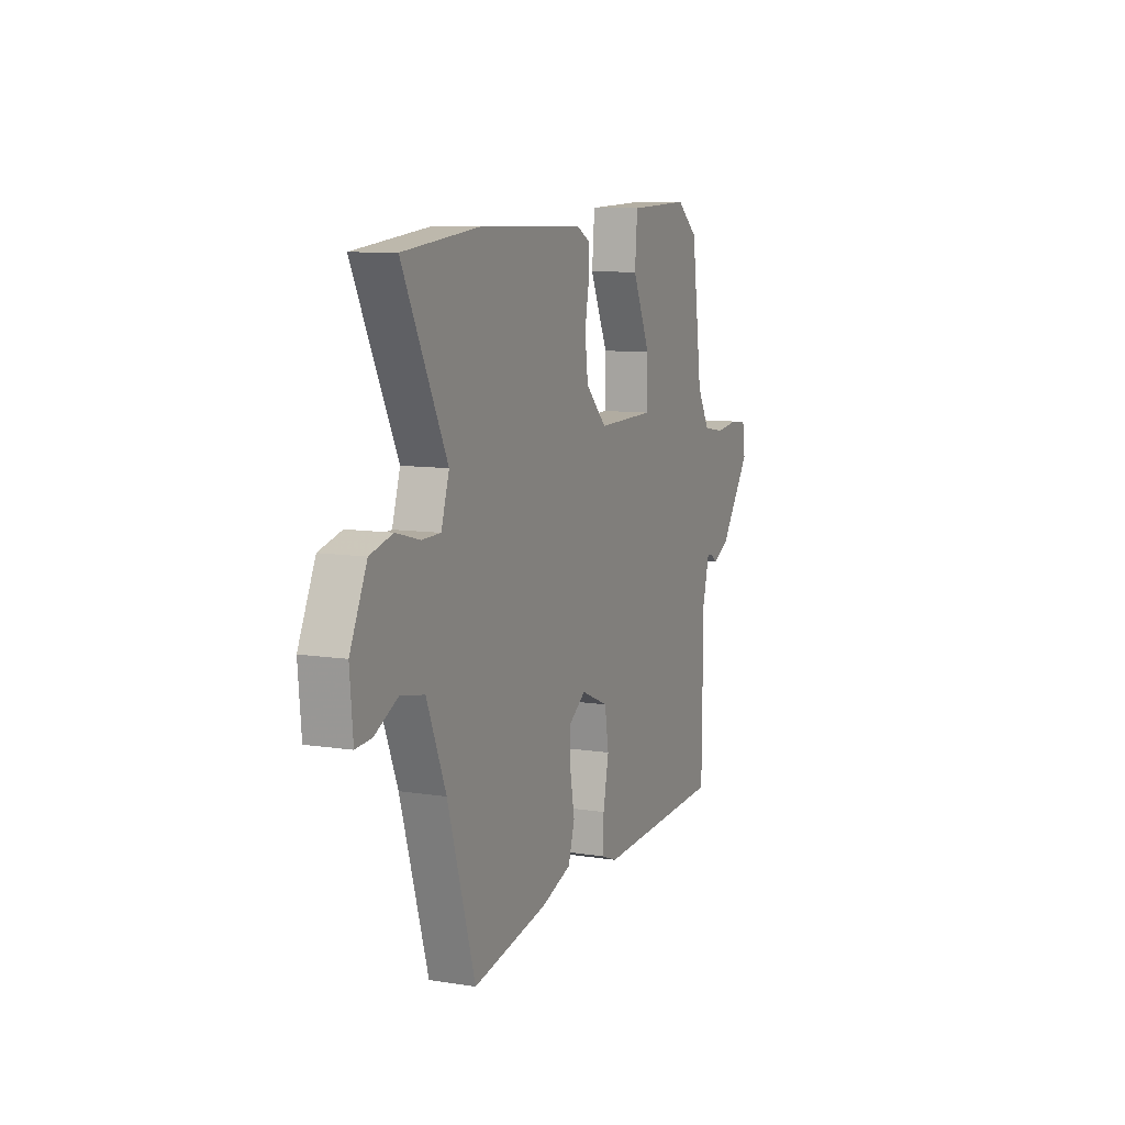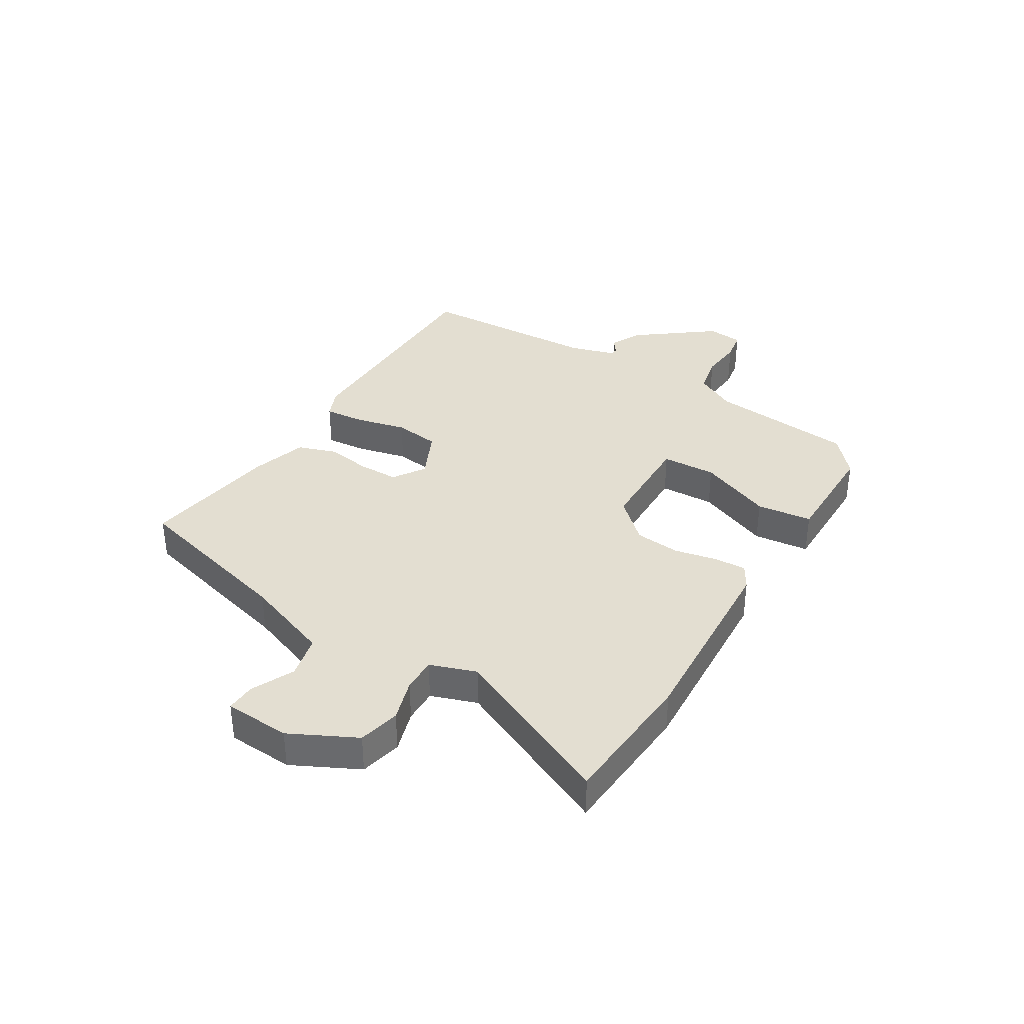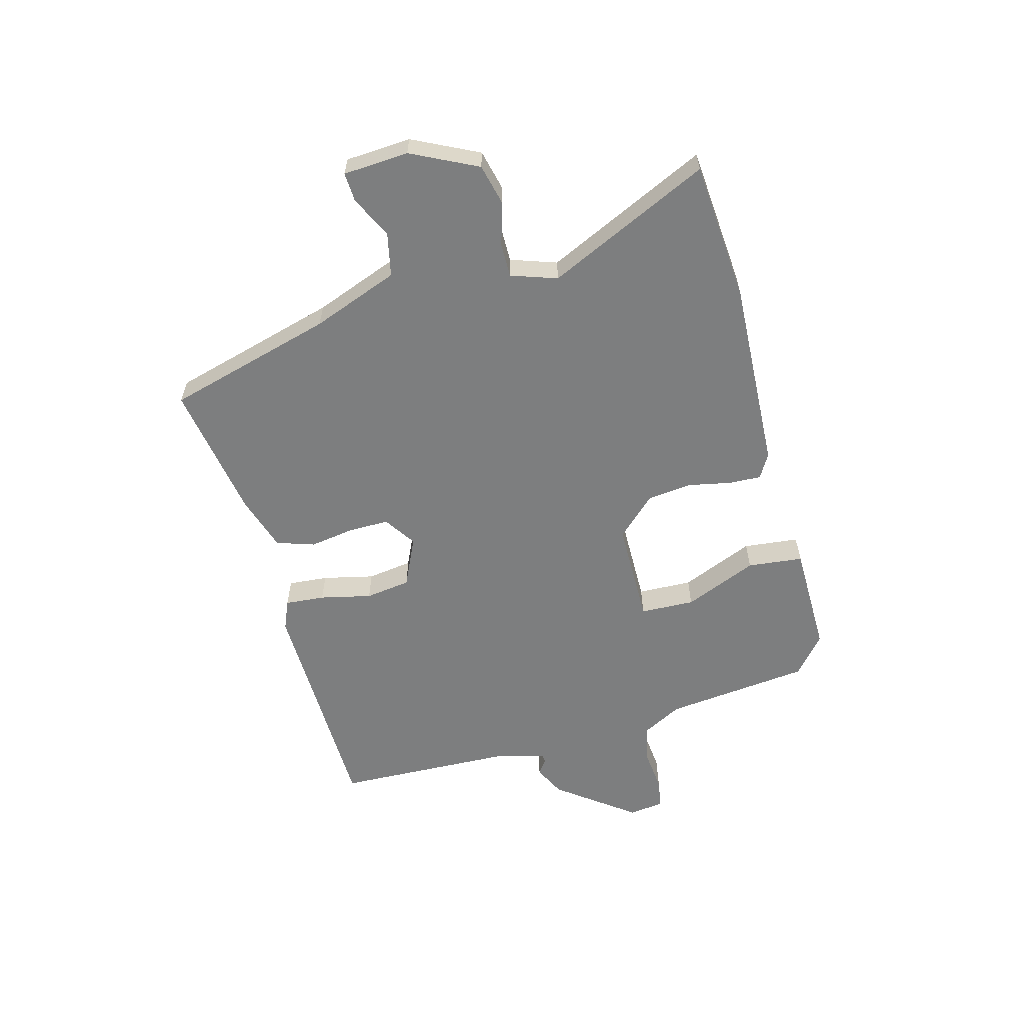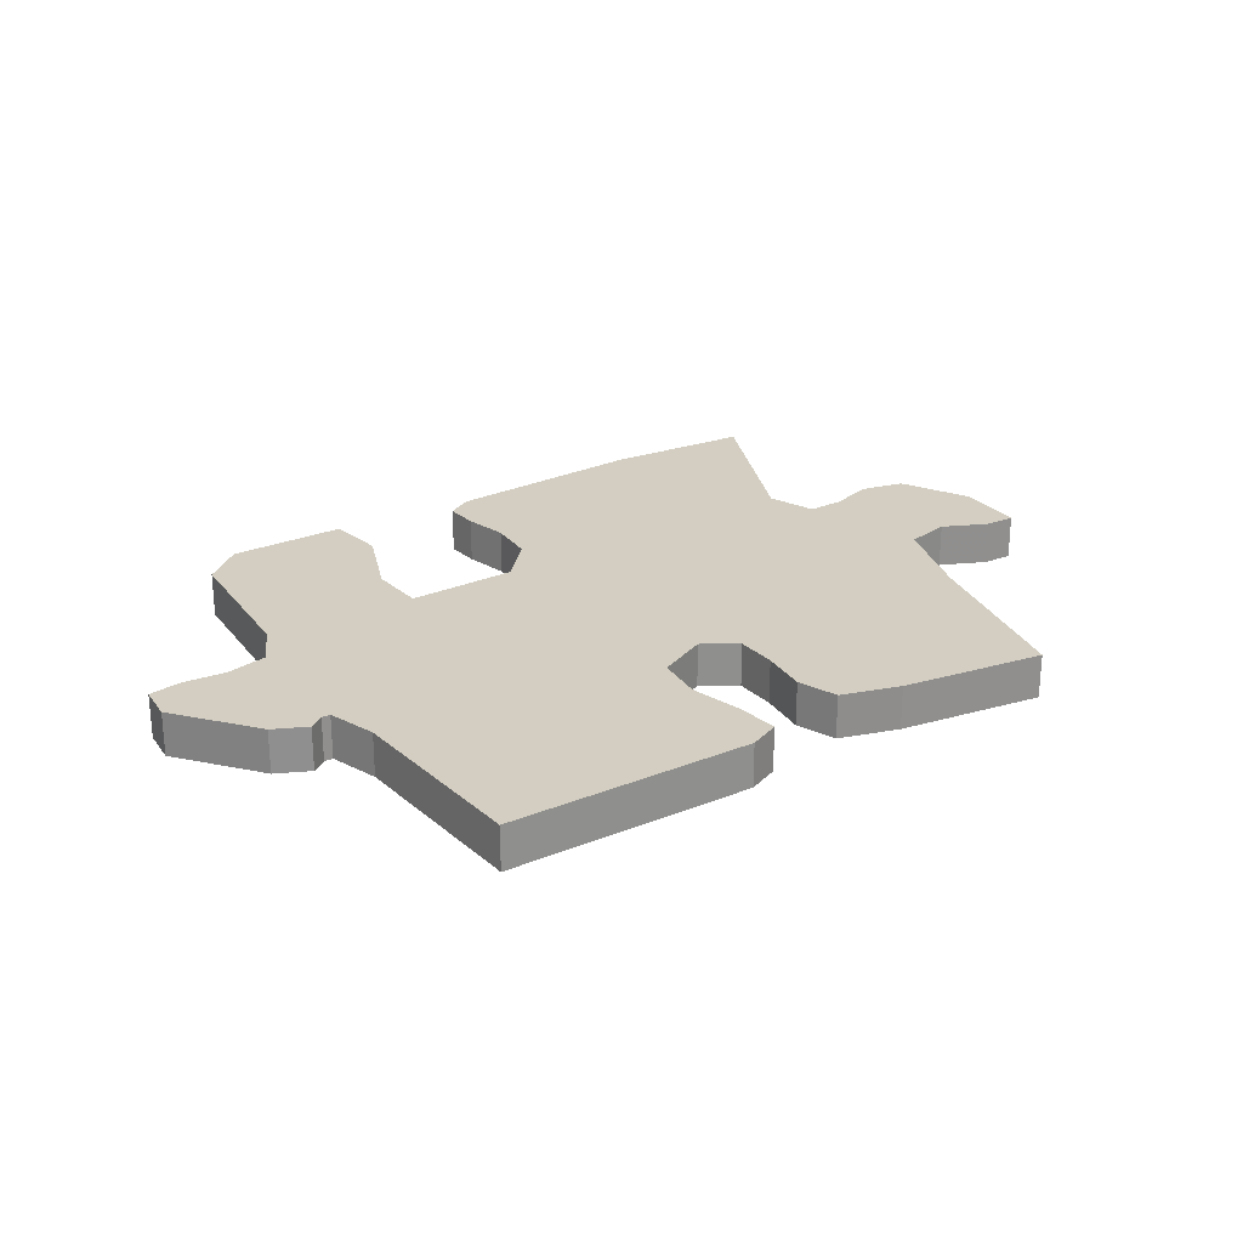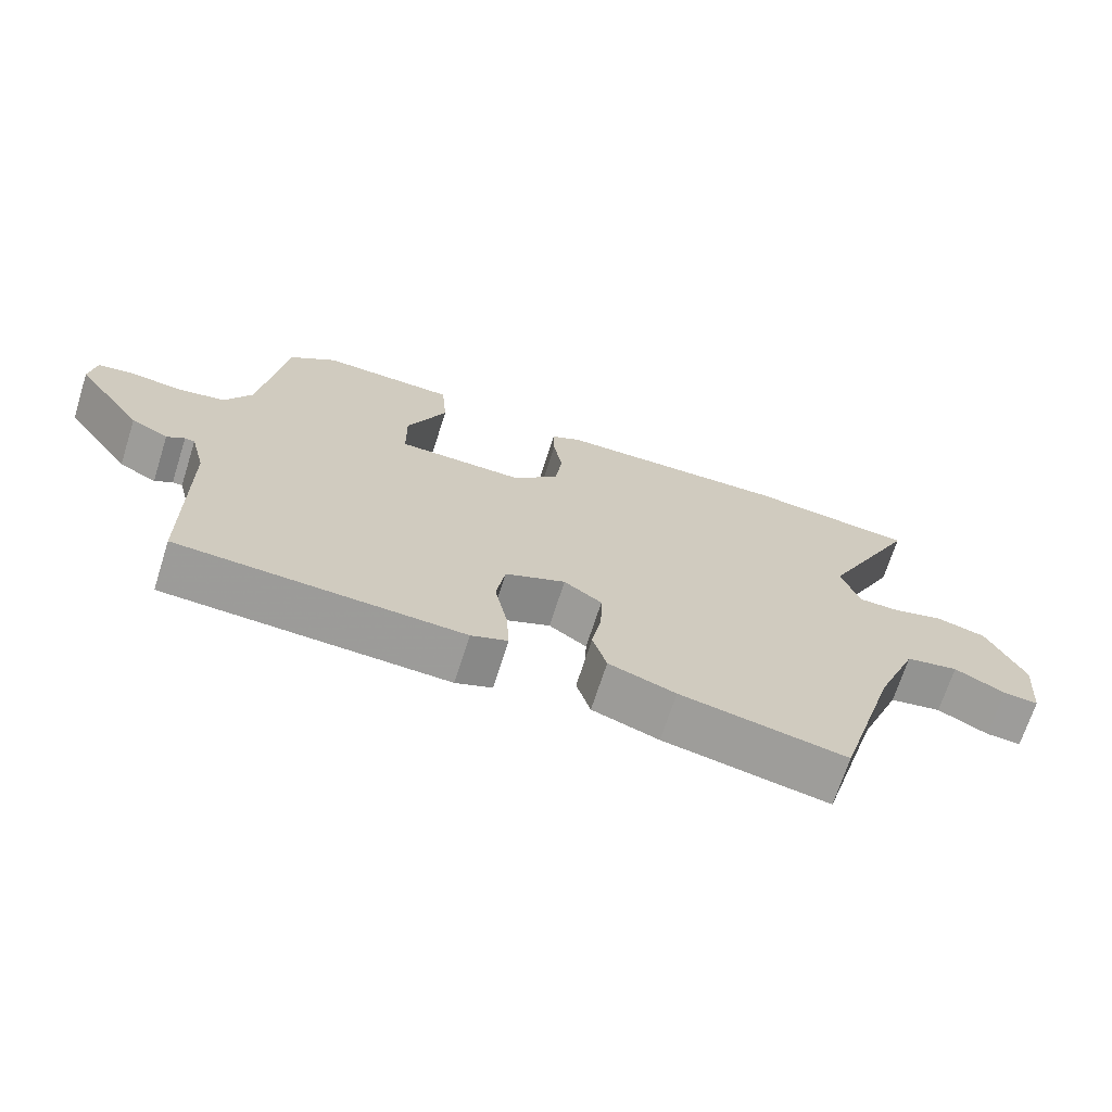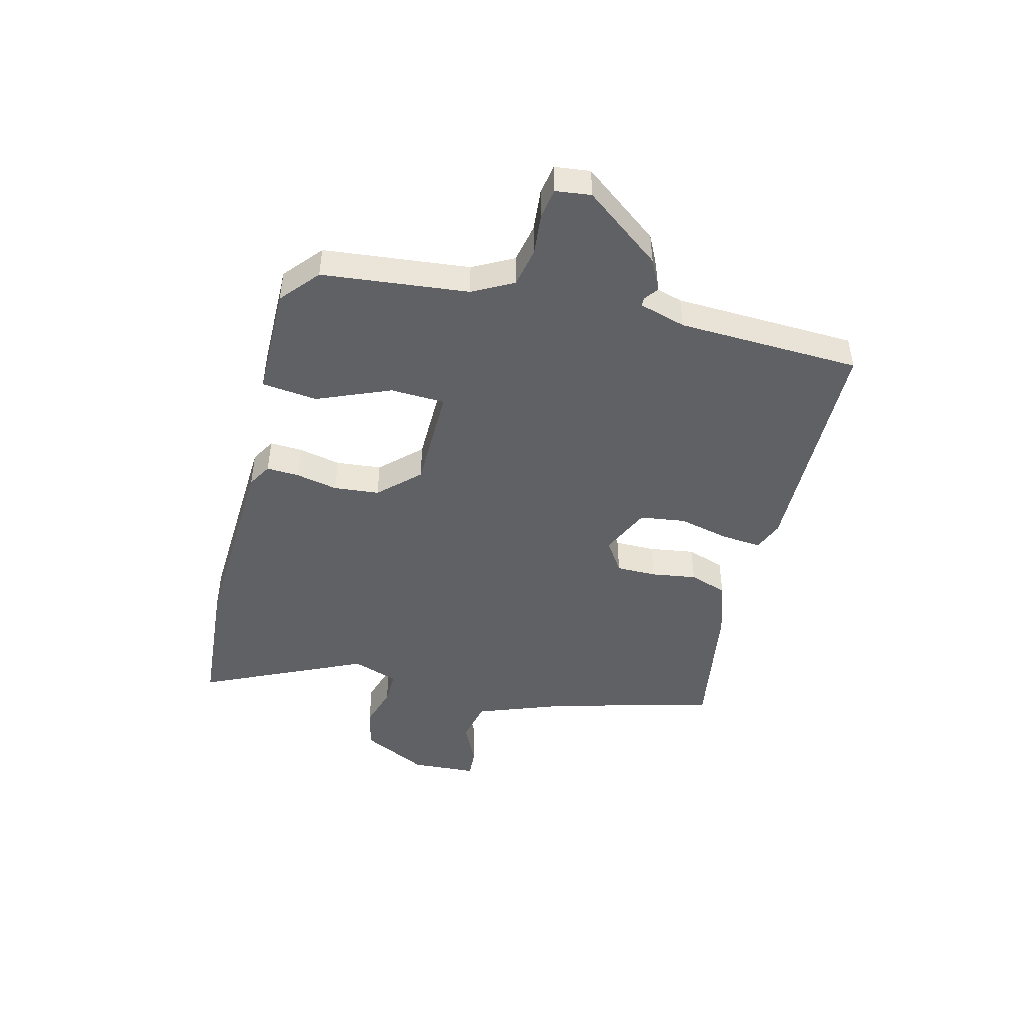
<metadata>
{"format":"obj","ext":"obj","renderer":"f3d","projection":"perspective","resolution":1024,"background":"white","views":[{"elev":9.4,"azim":-67.4,"up":"+Z"},{"elev":36.3,"azim":-60.5,"up":"+Y"},{"elev":-59.3,"azim":-76.3,"up":"+Y"},{"elev":25.0,"azim":144.0,"up":"+Y"},{"elev":-69.5,"azim":162.3,"up":"+Z"},{"elev":-46.5,"azim":74.2,"up":"+Y"}]}
</metadata>
<code>
v 0.438 0.07 0.48
v 0.472 0.07 0.229
v 0.511 0.07 0.16
v 0.579 0.07 0.148
v 0.651 0.07 0.157
v 0.703 0.07 0.15
v 0.712 0.07 0.089
v 0.616 0.07 -0.046
v 0.563 0.07 -0.074
v 0.538 0.07 -0.057
v 0.524 0.07 -0.058
v 0.503 0.07 -0.139
v 0.5 0.07 -0.454
v 0.096 0.07 -0.472
v 0.044 0.07 -0.452
v 0.048 0.07 -0.383
v 0.066 0.07 -0.294
v 0.053 0.07 -0.216
v -0.033 0.07 -0.179
v -0.087 0.07 -0.217
v -0.085 0.07 -0.286
v -0.071 0.07 -0.364
v -0.091 0.07 -0.43
v -0.186 0.07 -0.463
v -0.422 0.07 -0.508
v -0.508 0.07 -0.221
v -0.568 0.07 -0.073
v -0.643 0.07 -0.059
v -0.715 0.07 -0.096
v -0.765 0.07 -0.1
v -0.775 0.07 0.013
v -0.722 0.07 0.128
v -0.651 0.07 0.147
v -0.577 0.07 0.127
v -0.518 0.07 0.128
v -0.493 0.07 0.208
v -0.631 0.07 0.486
v -0.392 0.07 0.512
v -0.058 0.07 0.505
v -0.016 0.07 0.482
v -0.017 0.07 0.426
v -0.03 0.07 0.353
v -0.02 0.07 0.275
v 0.046 0.07 0.209
v 0.226 0.07 0.212
v 0.227 0.07 0.306
v 0.171 0.07 0.431
v 0.179 0.07 0.527
v 0.371 0.07 0.534
v 0.438 0 0.48
v 0.472 0 0.229
v 0.511 0 0.16
v 0.579 0 0.148
v 0.651 0 0.157
v 0.703 0 0.15
v 0.712 0 0.089
v 0.616 0 -0.046
v 0.563 0 -0.074
v 0.538 0 -0.057
v 0.524 0 -0.058
v 0.503 0 -0.139
v 0.5 0 -0.454
v 0.096 0 -0.472
v 0.044 0 -0.452
v 0.048 0 -0.383
v 0.066 0 -0.294
v 0.053 0 -0.216
v -0.033 0 -0.179
v -0.087 0 -0.217
v -0.085 0 -0.286
v -0.071 0 -0.364
v -0.091 0 -0.43
v -0.186 0 -0.463
v -0.422 0 -0.508
v -0.508 0 -0.221
v -0.568 0 -0.073
v -0.643 0 -0.059
v -0.715 0 -0.096
v -0.765 0 -0.1
v -0.775 0 0.013
v -0.722 0 0.128
v -0.651 0 0.147
v -0.577 0 0.127
v -0.518 0 0.128
v -0.493 0 0.208
v -0.631 0 0.486
v -0.392 0 0.512
v -0.058 0 0.505
v -0.016 0 0.482
v -0.017 0 0.426
v -0.03 0 0.353
v -0.02 0 0.275
v 0.046 0 0.209
v 0.226 0 0.212
v 0.227 0 0.306
v 0.171 0 0.431
v 0.179 0 0.527
v 0.371 0 0.534
f 46 47 48 49
f 45 46 49 1
f 39 40 41 42
f 39 42 43
f 36 37 38 39
f 35 36 39 43
f 31 32 33 34
f 31 34 35
f 28 29 30 31
f 27 28 31 35
f 26 27 35 43
f 21 22 23 24
f 20 21 24 25
f 14 15 16 17
f 12 13 14 17
f 11 12 17 18
f 7 8 9 10
f 7 10 11
f 4 5 6 7
f 3 4 7 11
f 2 3 11 18
f 45 1 2 18
f 25 26 43 44
f 20 25 44 45
f 19 20 45
f 18 19 45
f 98 97 96 95
f 50 98 95 94
f 91 90 89 88
f 92 91 88
f 88 87 86 85
f 92 88 85 84
f 83 82 81 80
f 84 83 80
f 80 79 78 77
f 84 80 77 76
f 92 84 76 75
f 73 72 71 70
f 74 73 70 69
f 66 65 64 63
f 66 63 62 61
f 67 66 61 60
f 59 58 57 56
f 60 59 56
f 56 55 54 53
f 60 56 53 52
f 67 60 52 51
f 67 51 50 94
f 93 92 75 74
f 94 93 74 69
f 94 69 68
f 94 68 67
f 1 50 51 2
f 2 51 52 3
f 3 52 53 4
f 4 53 54 5
f 5 54 55 6
f 6 55 56 7
f 7 56 57 8
f 8 57 58 9
f 9 58 59 10
f 10 59 60 11
f 11 60 61 12
f 12 61 62 13
f 13 62 63 14
f 14 63 64 15
f 15 64 65 16
f 16 65 66 17
f 17 66 67 18
f 18 67 68 19
f 19 68 69 20
f 20 69 70 21
f 21 70 71 22
f 22 71 72 23
f 23 72 73 24
f 24 73 74 25
f 25 74 75 26
f 26 75 76 27
f 27 76 77 28
f 28 77 78 29
f 29 78 79 30
f 30 79 80 31
f 31 80 81 32
f 32 81 82 33
f 33 82 83 34
f 34 83 84 35
f 35 84 85 36
f 36 85 86 37
f 37 86 87 38
f 38 87 88 39
f 39 88 89 40
f 40 89 90 41
f 41 90 91 42
f 42 91 92 43
f 43 92 93 44
f 44 93 94 45
f 45 94 95 46
f 46 95 96 47
f 47 96 97 48
f 48 97 98 49
f 49 98 50 1

</code>
